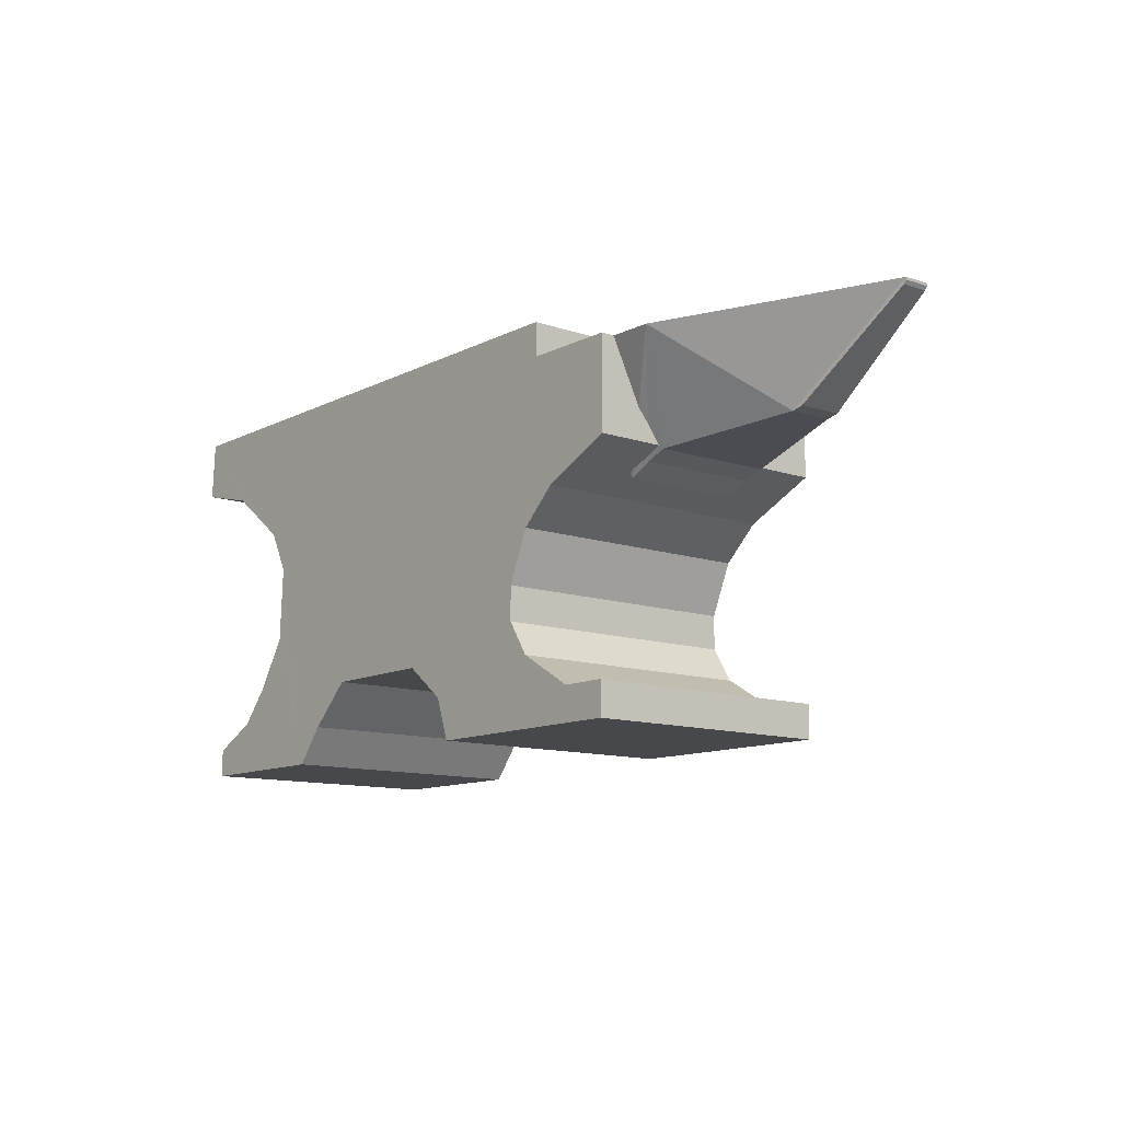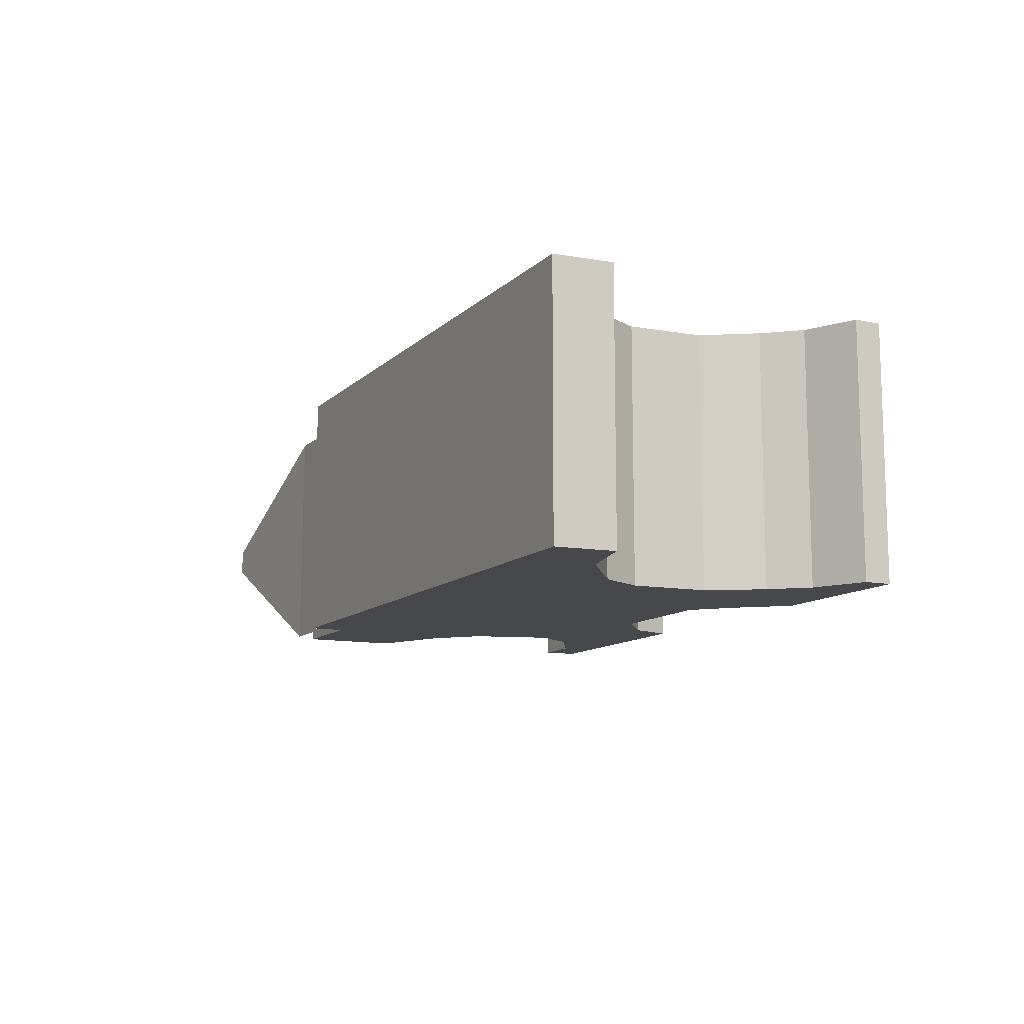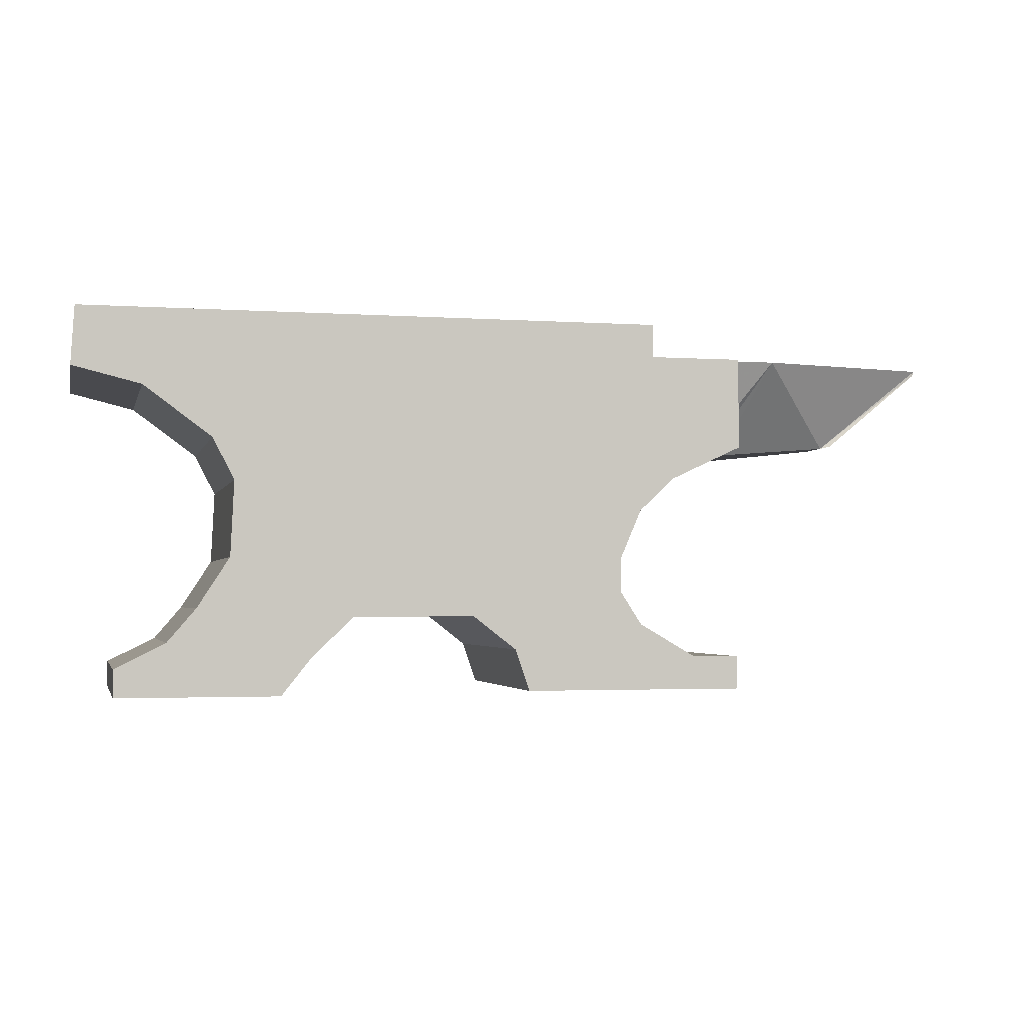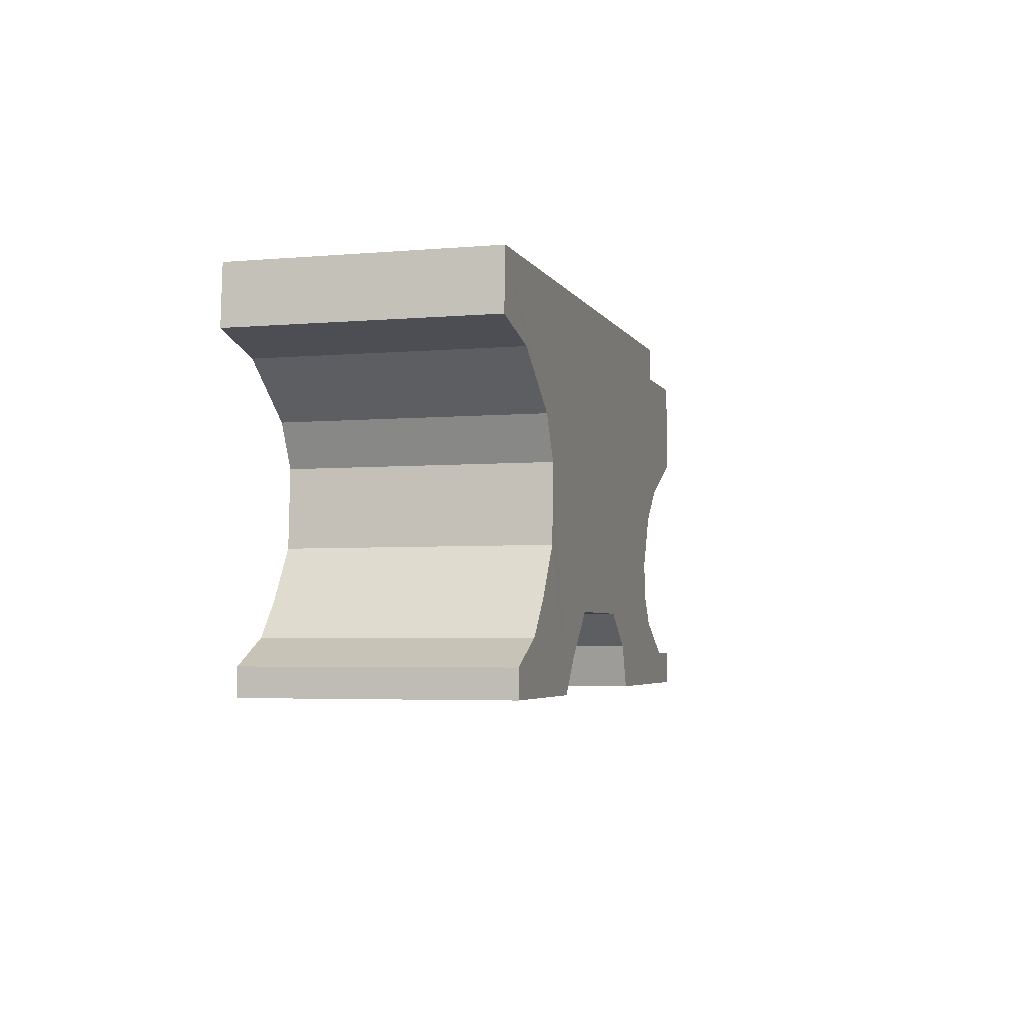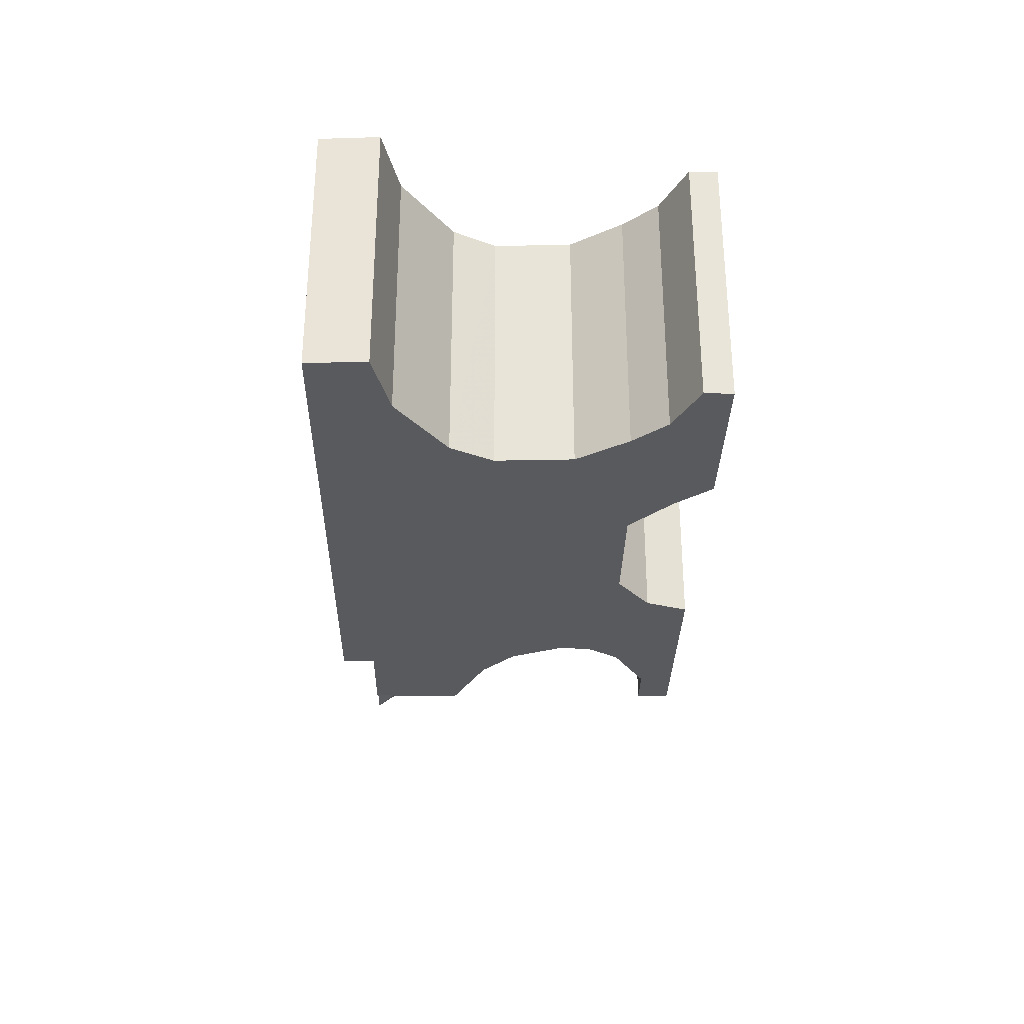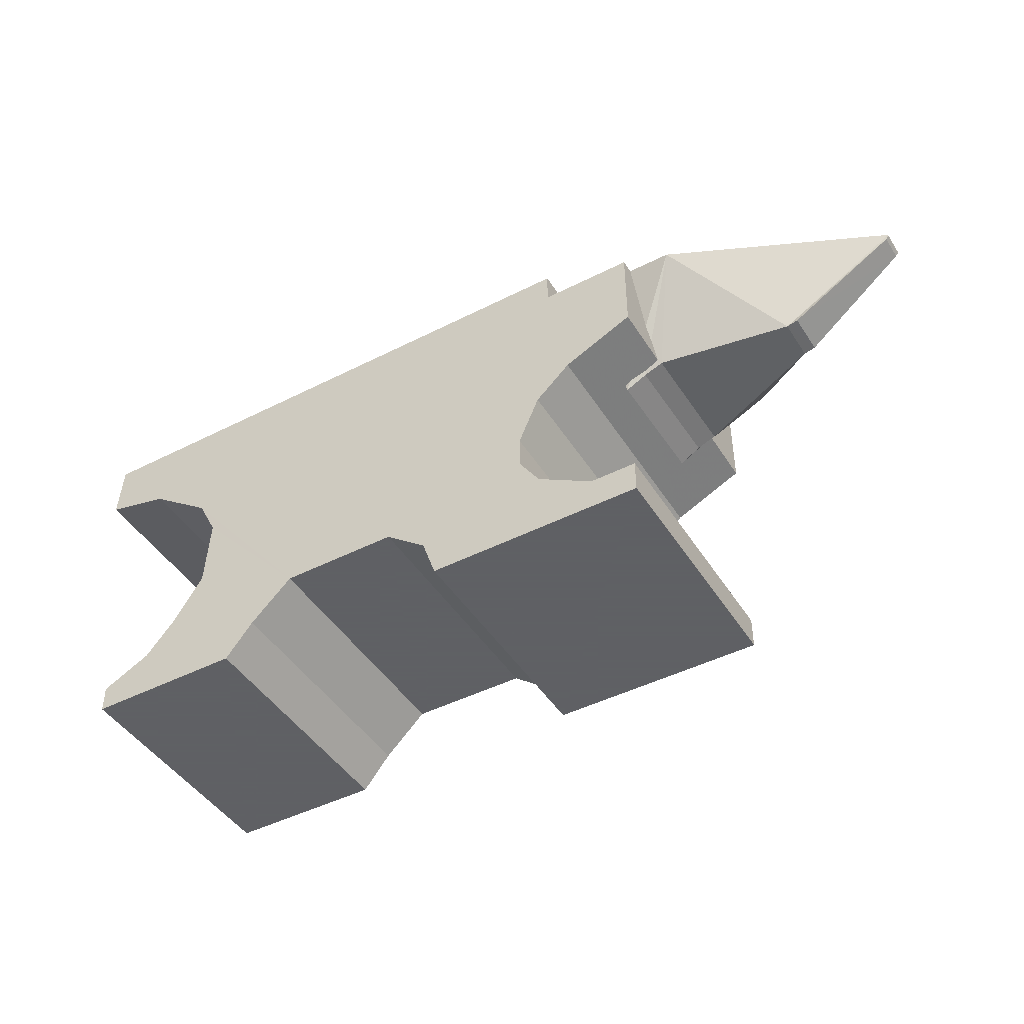
<metadata>
{"format":"obj","ext":"obj","renderer":"f3d","projection":"perspective","resolution":1024,"background":"white","views":[{"elev":-11.6,"azim":50.5,"up":"+Y"},{"elev":-11.2,"azim":-116.2,"up":"+Z"},{"elev":-2.7,"azim":-13.4,"up":"+Y"},{"elev":-4.0,"azim":-73.9,"up":"+Y"},{"elev":-30.7,"azim":-91.0,"up":"+Z"},{"elev":-45.3,"azim":30.4,"up":"+Y"}]}
</metadata>
<code>
v 87.43 78.43 -25.43
v 87.78 78.9 -25.44
v 87.83 79.25 -25.44
v 70.22 65.89 -23.51
v 57 78.04 -10.7
v 71.89 66.29 -23.51
v 51.05 64.11 -18.91
v 48.19 62.98 -18.92
v 45.05 61.21 -18.82
v 42.28 78.04 -10.7
v 42.8 78.04 -44.96
v 45.33 61.23 -36.8
v 48.45 62.98 -36.72
v 51.33 64.12 -36.72
v 70.3 65.89 -29.77
v 71.99 66.29 -29.77
v 87.48 78.41 -29.22
v 87.84 78.89 -29.2
v 87.89 79.25 -29.2
v 57.53 78.04 -44.96
v -48.38 82.94 -46.19
v 37.04 82.94 -46.19
v 37.04 78.04 -46.19
v 50.67 78.04 -46.19
v 40.18 59.68 -46.19
v 50.67 64.58 -46.19
v 34.94 37.64 -46.19
v 43.33 32.75 -46.19
v 50.14 27.85 -46.19
v 50.14 32.75 -46.19
v 17.66 27.85 -46.18
v 15.56 33.97 -46.18
v 9.279 38.87 -46.19
v -18.98 27.49 -46.19
v -42.57 27.49 -46.19
v -35.27 35.2 -46.19
v -42.62 31.52 -46.19
v -31.08 40.09 -46.19
v -26.37 47.44 -46.19
v -8.543 38.87 -46.19
v -14.83 32.75 -46.19
v -25.84 58.45 -46.19
v -28.99 64.58 -46.19
v 34.94 54.78 -46.19
v 31.8 47.44 -46.18
v 31.8 42.54 -46.18
v -38.94 71.92 -46.19
v -48.9 74.37 -46.19
v -48.9 74.37 -8.655
v -38.94 71.92 -8.653
v -28.99 64.58 -8.657
v -25.84 58.45 -8.662
v -26.36 47.44 -8.657
v -31.08 40.09 -8.656
v -35.28 35.2 -8.658
v -42.62 31.52 -8.657
v -42.58 27.49 -8.657
v -18.99 27.49 -8.66
v -14.83 32.75 -8.661
v -8.548 38.87 -8.658
v 9.276 38.87 -8.663
v 15.57 33.97 -8.661
v 17.66 27.85 -8.664
v 50.14 27.85 -8.657
v 50.14 32.75 -8.657
v 43.33 32.75 -8.658
v 34.94 37.64 -8.66
v 31.8 42.54 -8.659
v 31.8 47.44 -8.659
v 34.94 54.78 -8.66
v 40.18 59.68 -8.658
v 50.66 64.58 -8.657
v 50.66 78.04 -8.657
v 37.04 78.04 -8.658
v 37.04 82.94 -8.658
v -48.38 82.94 -8.655
f 1 2 3
f 4 3 5
f 3 4 1
f 4 6 1
f 5 7 4
f 5 8 7
f 5 9 8
f 5 10 9
f 5 11 10
f 10 12 9
f 11 12 10
f 9 13 8
f 12 13 9
f 8 14 7
f 13 14 8
f 7 15 4
f 14 15 7
f 4 16 6
f 15 16 4
f 6 17 1
f 16 17 6
f 15 17 16
f 1 18 2
f 17 18 1
f 2 19 3
f 15 19 17
f 18 19 2
f 17 19 18
f 3 20 5
f 20 11 5
f 11 20 12
f 12 20 13
f 13 20 14
f 14 20 15
f 19 20 3
f 20 19 15
f 21 22 23
f 23 24 25
f 24 26 25
f 27 28 29
f 28 30 29
f 29 31 32
f 29 33 27
f 32 33 29
f 34 35 36
f 35 37 36
f 36 38 34
f 38 39 34
f 40 41 42
f 41 34 42
f 39 42 34
f 23 43 21
f 25 43 23
f 25 44 43
f 44 45 43
f 45 46 43
f 46 27 43
f 33 43 27
f 33 40 43
f 42 43 40
f 43 47 21
f 47 48 21
f 48 49 21
f 47 50 48
f 48 50 49
f 43 51 47
f 47 51 50
f 42 52 43
f 43 52 51
f 39 53 42
f 42 53 52
f 38 54 39
f 39 54 53
f 36 55 38
f 38 55 54
f 37 56 36
f 36 56 55
f 35 57 37
f 37 57 56
f 56 57 55
f 34 58 35
f 53 58 52
f 54 58 53
f 55 58 54
f 35 58 57
f 55 57 58
f 41 59 34
f 34 59 58
f 58 59 52
f 40 60 41
f 52 60 51
f 41 60 59
f 59 60 52
f 33 61 40
f 40 61 60
f 60 61 51
f 32 62 33
f 33 62 61
f 31 63 32
f 32 63 62
f 29 64 31
f 62 64 61
f 31 64 63
f 63 64 62
f 30 65 29
f 29 65 64
f 28 66 30
f 30 66 65
f 65 66 64
f 27 67 28
f 61 67 51
f 64 67 61
f 28 67 66
f 66 67 64
f 46 68 27
f 27 68 67
f 51 67 68
f 45 69 46
f 46 69 68
f 68 69 51
f 44 70 45
f 45 70 69
f 69 70 51
f 25 71 44
f 44 71 70
f 70 71 51
f 26 72 25
f 25 72 71
f 24 73 26
f 26 73 72
f 72 73 71
f 23 74 24
f 71 74 51
f 24 74 73
f 73 74 71
f 22 75 23
f 23 75 74
f 21 76 22
f 21 49 76
f 50 76 49
f 51 76 50
f 51 74 76
f 22 76 75
f 75 76 74

</code>
